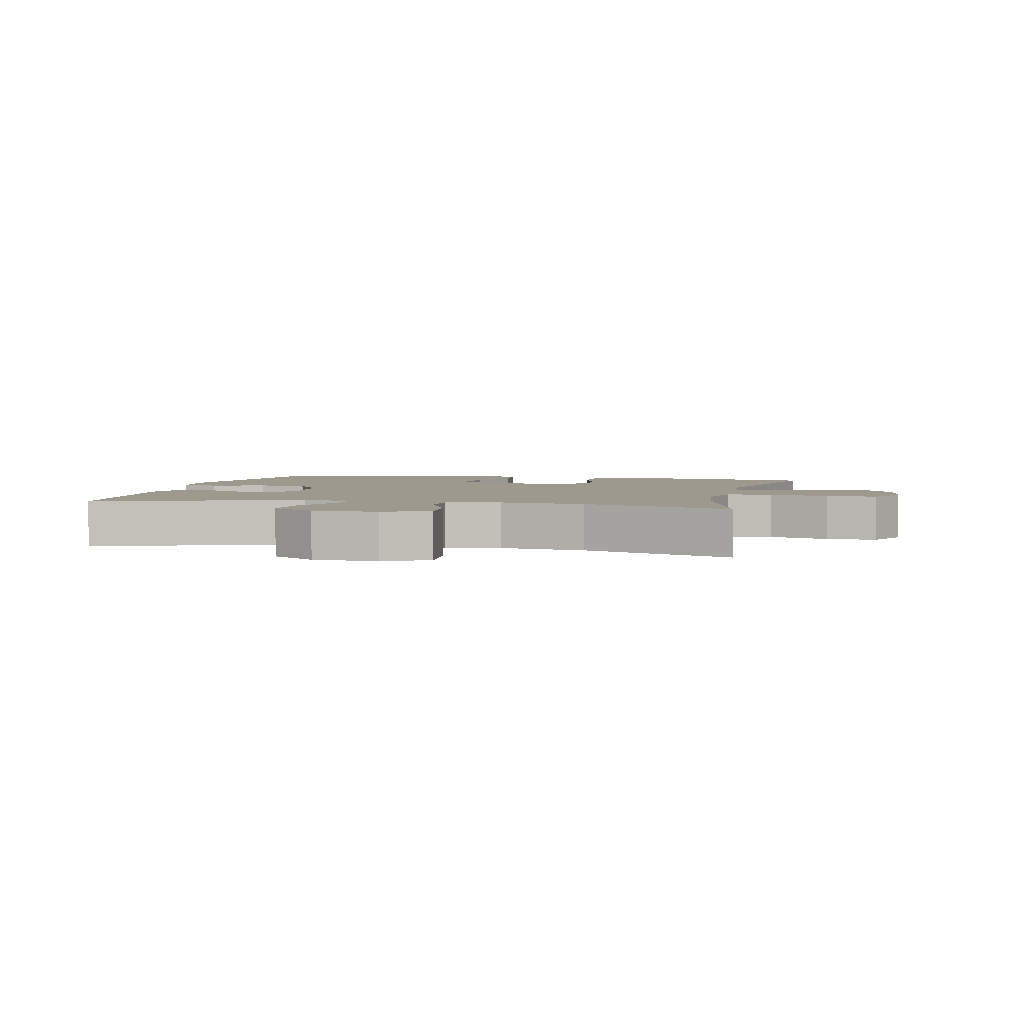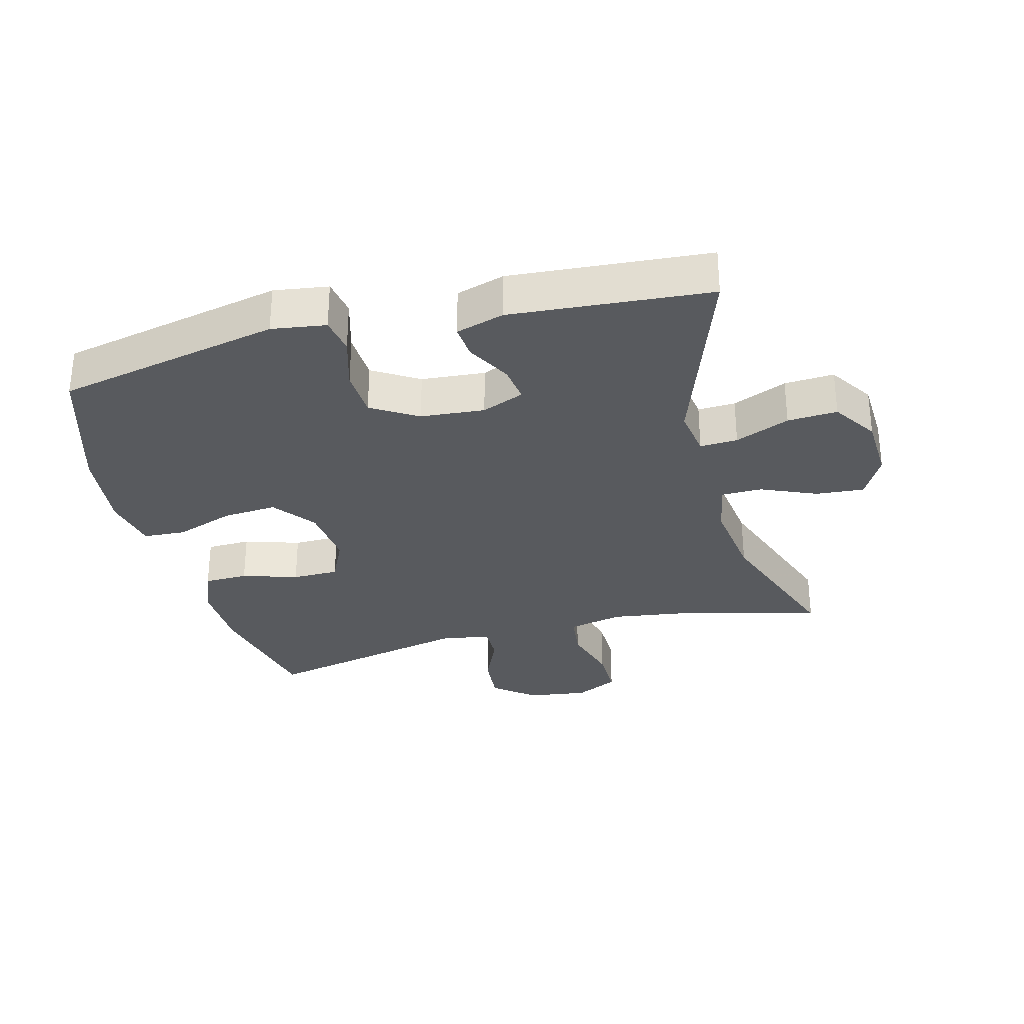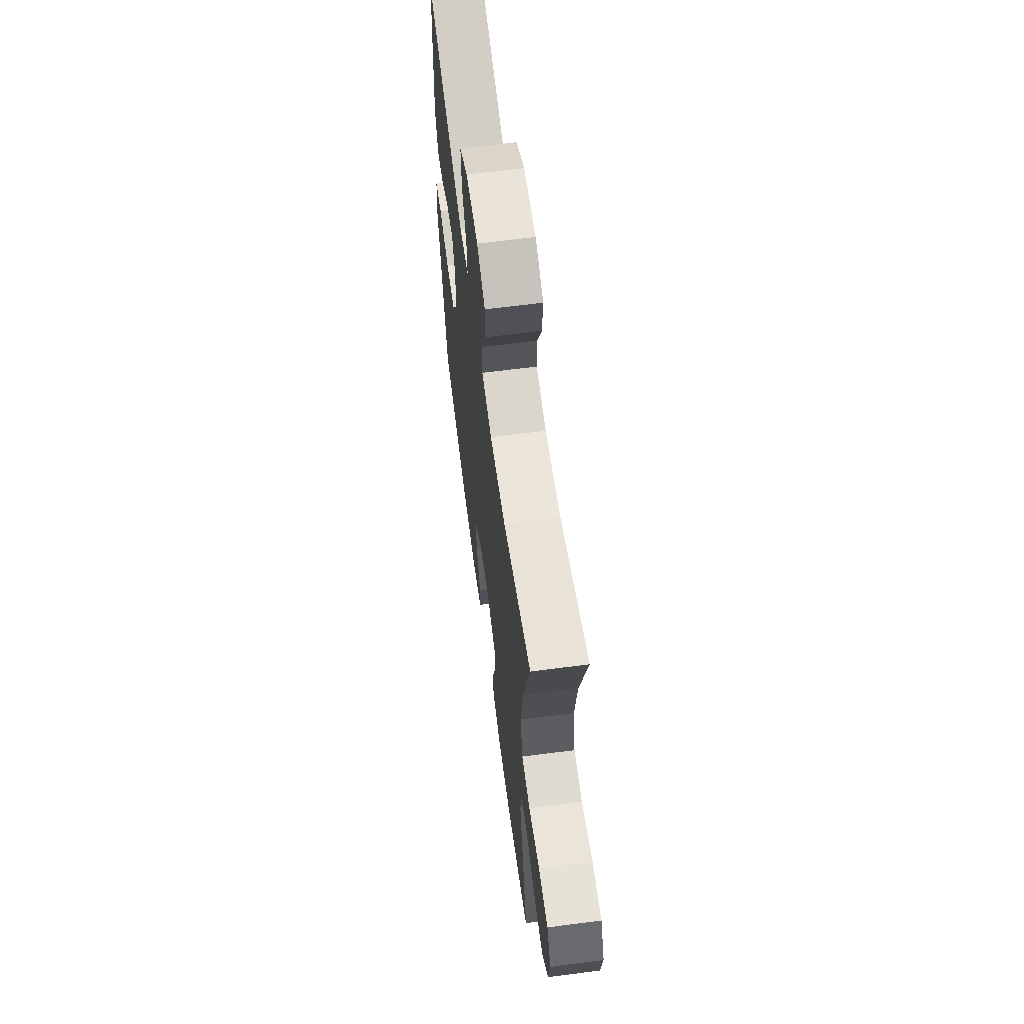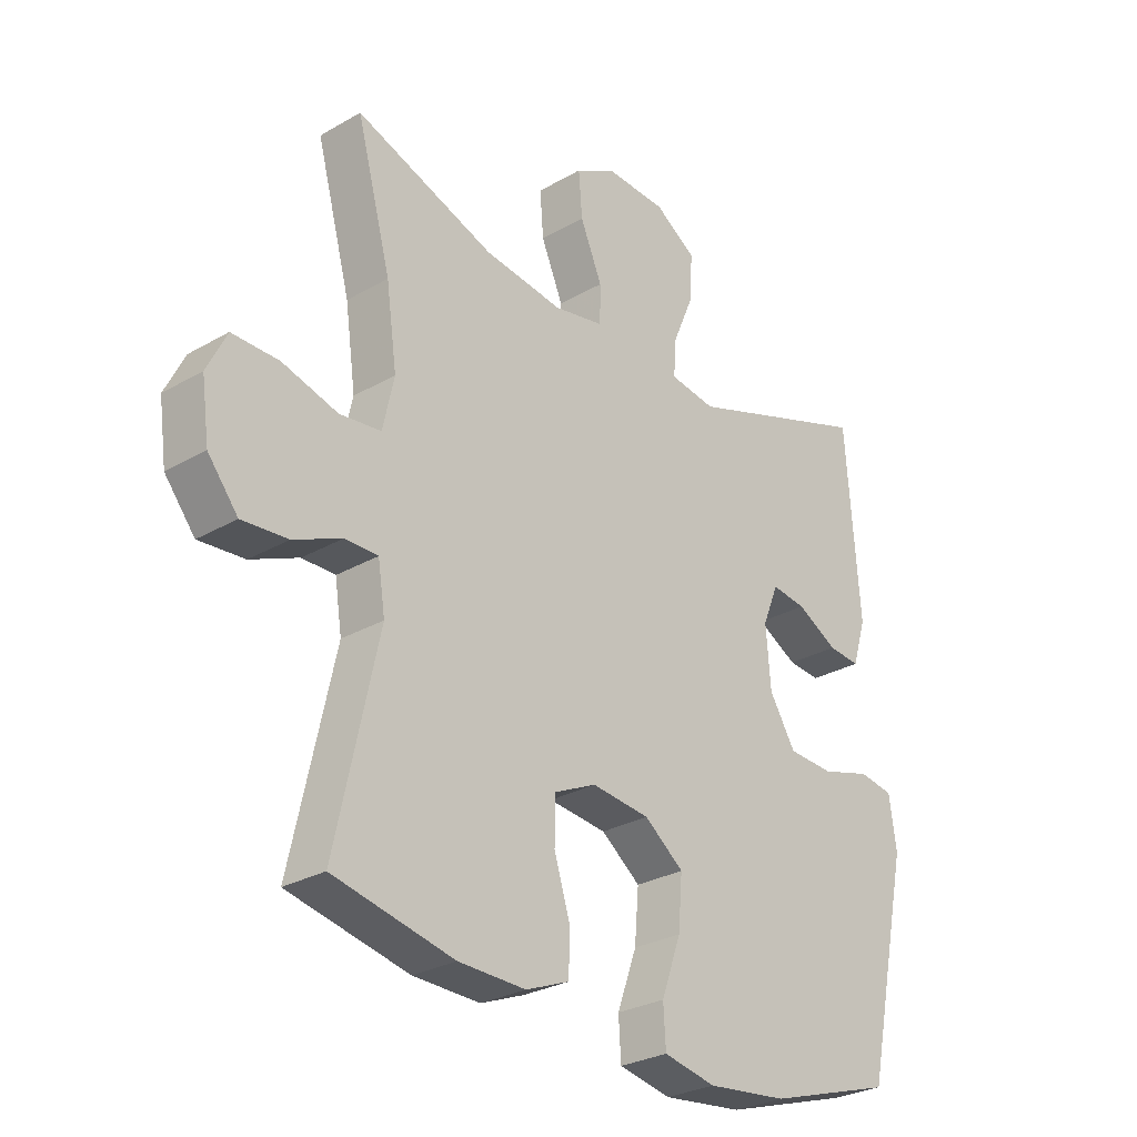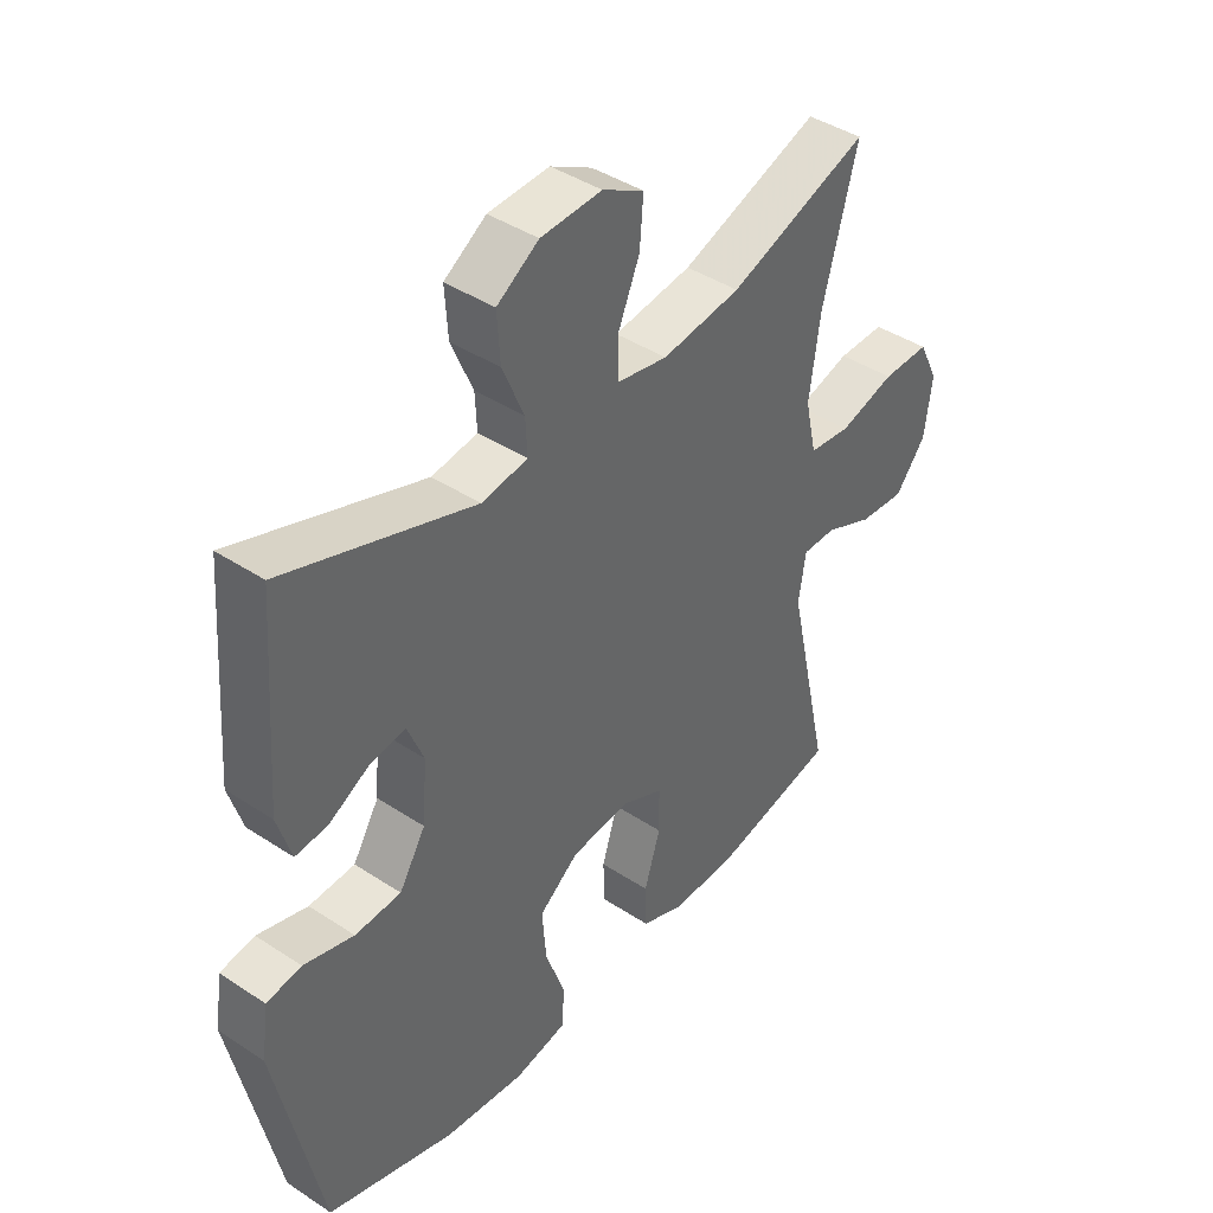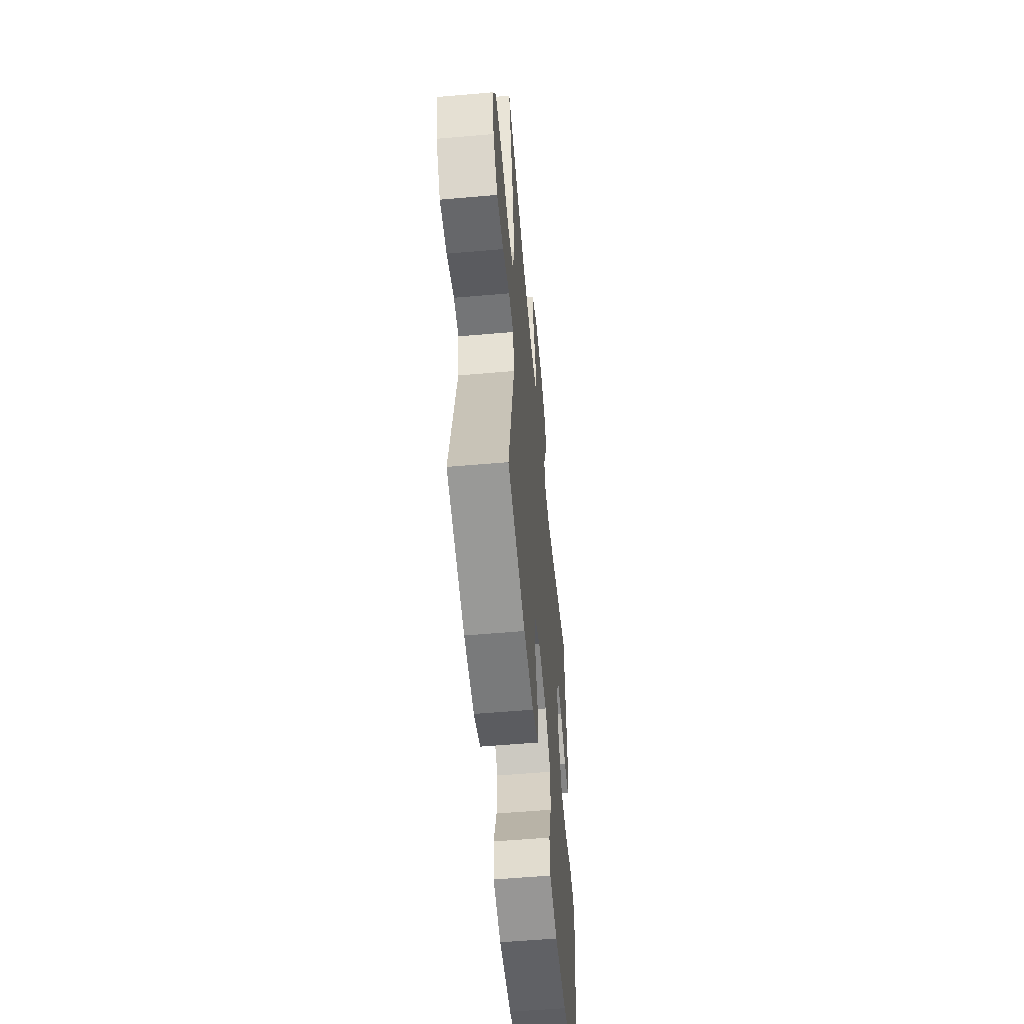
<metadata>
{"format":"obj","ext":"obj","renderer":"f3d","projection":"perspective","resolution":1024,"background":"white","views":[{"elev":3.3,"azim":12.7,"up":"+Y"},{"elev":-30.9,"azim":-75.5,"up":"+Y"},{"elev":63.8,"azim":82.5,"up":"+Z"},{"elev":-28.1,"azim":131.3,"up":"+Z"},{"elev":41.7,"azim":-51.5,"up":"+Z"},{"elev":-56.5,"azim":95.2,"up":"+Z"}]}
</metadata>
<code>
v 0.5 0.07 0.5
v 0.442 0.07 0.284
v 0.424 0.07 0.155
v 0.443 0.07 0.069
v 0.513 0.07 0.061
v 0.606 0.07 0.088
v 0.685 0.07 0.089
v 0.718 0.07 0.022
v 0.705 0.07 -0.073
v 0.654 0.07 -0.137
v 0.577 0.07 -0.131
v 0.496 0.07 -0.096
v 0.44 0.07 -0.096
v 0.428 0.07 -0.174
v 0.5 0.07 -0.5
v 0.297 0.07 -0.545
v 0.184 0.07 -0.548
v 0.111 0.07 -0.519
v 0.109 0.07 -0.45
v 0.136 0.07 -0.363
v 0.135 0.07 -0.29
v 0.064 0.07 -0.257
v -0.034 0.07 -0.268
v -0.1 0.07 -0.319
v -0.093 0.07 -0.404
v -0.06 0.07 -0.496
v -0.064 0.07 -0.562
v -0.152 0.07 -0.58
v -0.287 0.07 -0.565
v -0.5 0.07 -0.5
v -0.575 0.07 -0.149
v -0.563 0.07 -0.064
v -0.505 0.07 -0.054
v -0.421 0.07 -0.078
v -0.344 0.07 -0.074
v -0.3 0.07 -0.002
v -0.292 0.07 0.098
v -0.319 0.07 0.164
v -0.377 0.07 0.156
v -0.446 0.07 0.118
v -0.5 0.07 0.113
v -0.523 0.07 0.188
v -0.5 0.07 0.5
v -0.184 0.07 0.391
v -0.107 0.07 0.403
v -0.11 0.07 0.462
v -0.146 0.07 0.547
v -0.151 0.07 0.625
v -0.081 0.07 0.671
v 0.021 0.07 0.676
v 0.09 0.07 0.639
v 0.084 0.07 0.563
v 0.047 0.07 0.476
v 0.048 0.07 0.412
v 0.133 0.07 0.396
v 0.265 0.07 0.414
v 0.5 0 0.5
v 0.442 0 0.284
v 0.424 0 0.155
v 0.443 0 0.069
v 0.513 0 0.061
v 0.606 0 0.088
v 0.685 0 0.089
v 0.718 0 0.022
v 0.705 0 -0.073
v 0.654 0 -0.137
v 0.577 0 -0.131
v 0.496 0 -0.096
v 0.44 0 -0.096
v 0.428 0 -0.174
v 0.5 0 -0.5
v 0.297 0 -0.545
v 0.184 0 -0.548
v 0.111 0 -0.519
v 0.109 0 -0.45
v 0.136 0 -0.363
v 0.135 0 -0.29
v 0.064 0 -0.257
v -0.034 0 -0.268
v -0.1 0 -0.319
v -0.093 0 -0.404
v -0.06 0 -0.496
v -0.064 0 -0.562
v -0.152 0 -0.58
v -0.287 0 -0.565
v -0.5 0 -0.5
v -0.575 0 -0.149
v -0.563 0 -0.064
v -0.505 0 -0.054
v -0.421 0 -0.078
v -0.344 0 -0.074
v -0.3 0 -0.002
v -0.292 0 0.098
v -0.319 0 0.164
v -0.377 0 0.156
v -0.446 0 0.118
v -0.5 0 0.113
v -0.523 0 0.188
v -0.5 0 0.5
v -0.184 0 0.391
v -0.107 0 0.403
v -0.11 0 0.462
v -0.146 0 0.547
v -0.151 0 0.625
v -0.081 0 0.671
v 0.021 0 0.676
v 0.09 0 0.639
v 0.084 0 0.563
v 0.047 0 0.476
v 0.048 0 0.412
v 0.133 0 0.396
v 0.265 0 0.414
f 50 51 52 53
f 50 53 54
f 49 50 54
f 46 47 48 49
f 45 46 49 54
f 44 45 54 55
f 42 43 44
f 39 40 41 42
f 38 39 42 44
f 37 38 44 55
f 31 32 33 34
f 31 34 35
f 30 31 35
f 29 30 35 36
f 25 26 27 28
f 24 25 28 29
f 17 18 19 20
f 17 20 21
f 14 15 16 17
f 13 14 17 21
f 9 10 11 12
f 9 12 13
f 8 9 13
f 5 6 7 8
f 4 5 8 13
f 3 4 13 21
f 56 1 2
f 24 29 36 37
f 23 24 37 55
f 22 23 55 56
f 21 22 56
f 2 3 21 56
f 109 108 107 106
f 110 109 106
f 110 106 105
f 105 104 103 102
f 110 105 102 101
f 111 110 101 100
f 100 99 98
f 98 97 96 95
f 100 98 95 94
f 111 100 94 93
f 90 89 88 87
f 91 90 87
f 91 87 86
f 92 91 86 85
f 84 83 82 81
f 85 84 81 80
f 76 75 74 73
f 77 76 73
f 73 72 71 70
f 77 73 70 69
f 68 67 66 65
f 69 68 65
f 69 65 64
f 64 63 62 61
f 69 64 61 60
f 77 69 60 59
f 58 57 112
f 93 92 85 80
f 111 93 80 79
f 112 111 79 78
f 112 78 77
f 112 77 59 58
f 1 57 58 2
f 2 58 59 3
f 3 59 60 4
f 4 60 61 5
f 5 61 62 6
f 6 62 63 7
f 7 63 64 8
f 8 64 65 9
f 9 65 66 10
f 10 66 67 11
f 11 67 68 12
f 12 68 69 13
f 13 69 70 14
f 14 70 71 15
f 15 71 72 16
f 16 72 73 17
f 17 73 74 18
f 18 74 75 19
f 19 75 76 20
f 20 76 77 21
f 21 77 78 22
f 22 78 79 23
f 23 79 80 24
f 24 80 81 25
f 25 81 82 26
f 26 82 83 27
f 27 83 84 28
f 28 84 85 29
f 29 85 86 30
f 30 86 87 31
f 31 87 88 32
f 32 88 89 33
f 33 89 90 34
f 34 90 91 35
f 35 91 92 36
f 36 92 93 37
f 37 93 94 38
f 38 94 95 39
f 39 95 96 40
f 40 96 97 41
f 41 97 98 42
f 42 98 99 43
f 43 99 100 44
f 44 100 101 45
f 45 101 102 46
f 46 102 103 47
f 47 103 104 48
f 48 104 105 49
f 49 105 106 50
f 50 106 107 51
f 51 107 108 52
f 52 108 109 53
f 53 109 110 54
f 54 110 111 55
f 55 111 112 56
f 56 112 57 1

</code>
